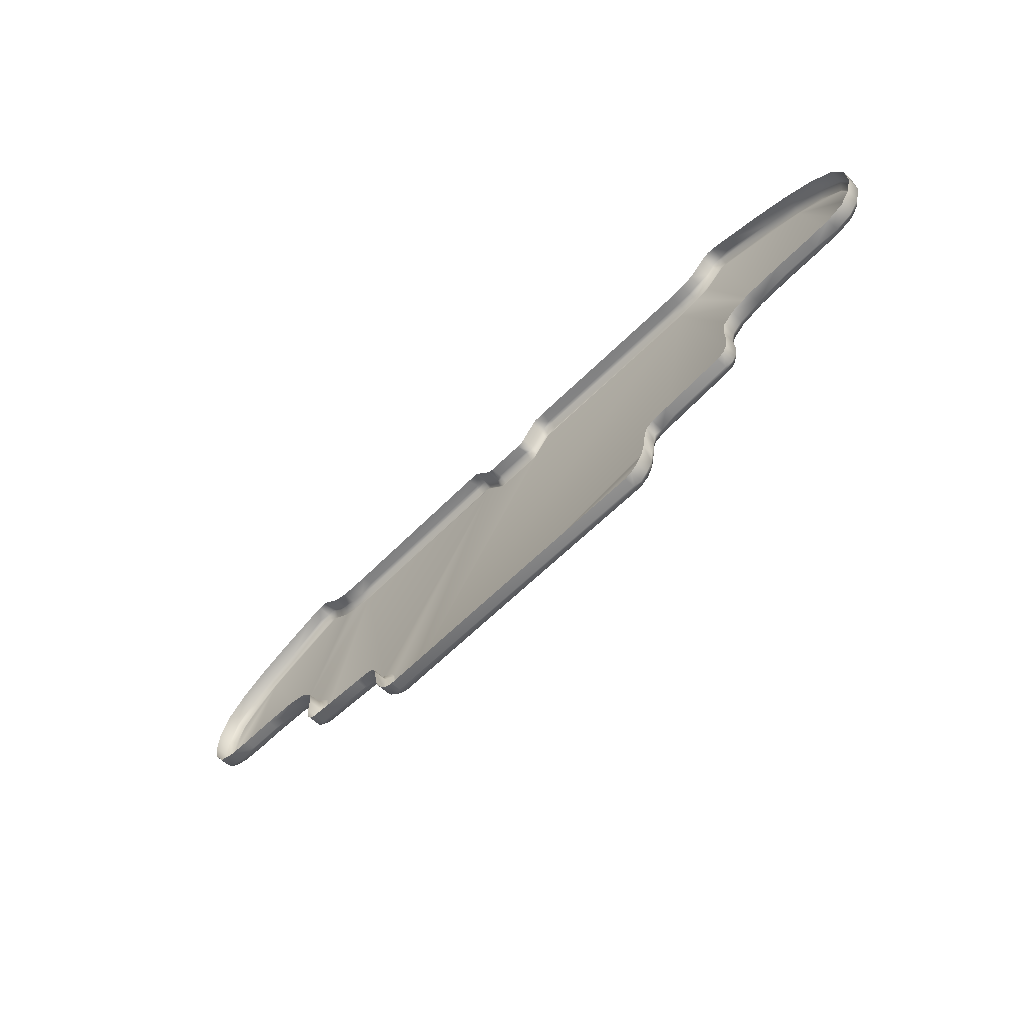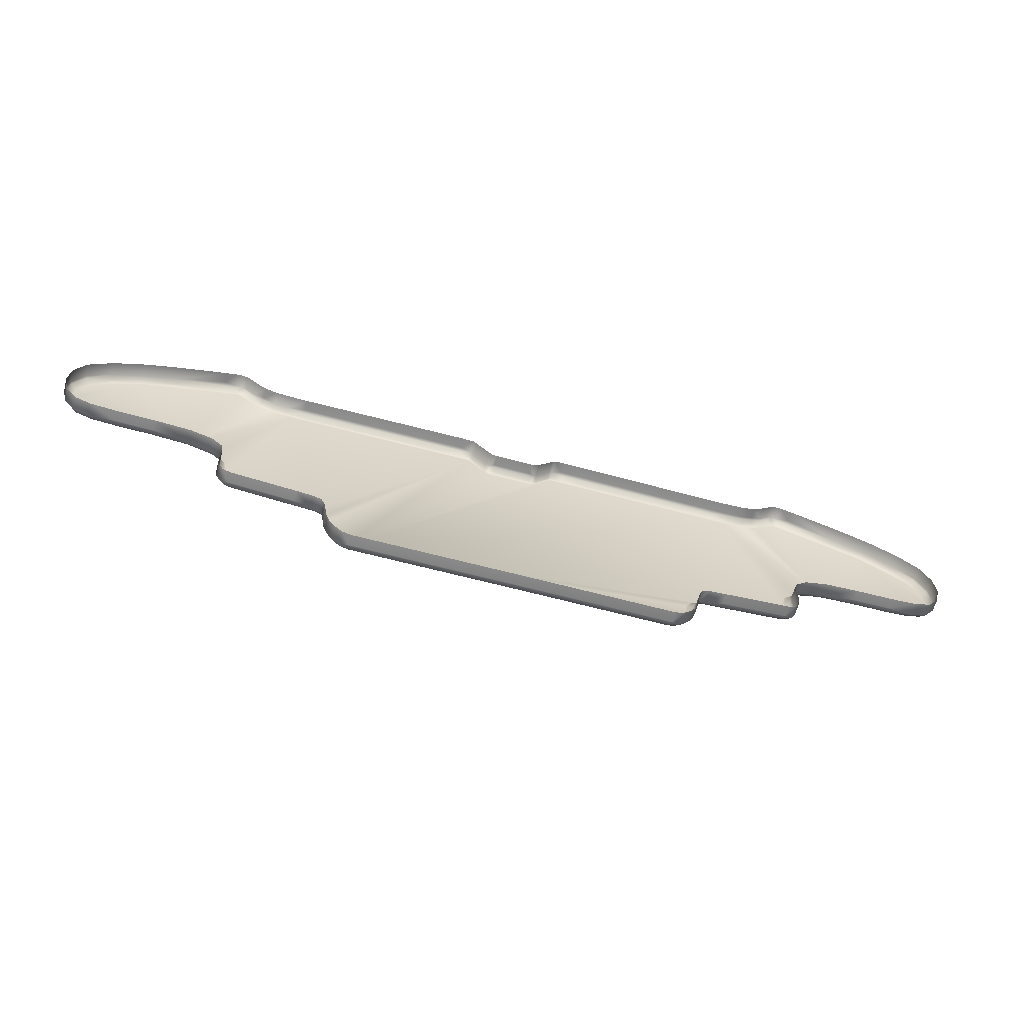
<metadata>
{"format":"obj","ext":"obj","renderer":"f3d","projection":"perspective","resolution":1024,"background":"white","views":[{"elev":-59.9,"azim":45.9,"up":"+Y"},{"elev":-63.2,"azim":-15.2,"up":"+Y"}]}
</metadata>
<code>
o group__Object002
v -0.005121 0.5724 1.266
v -0.05797 0.5377 1.266
v -0.05874 0.5413 1.266
v -0.04728 0.5721 1.266
v -0.0524 0.5728 1.266
v -0.05543 0.5736 1.266
v -0.06057 0.5774 1.266
v -0.08206 0.5703 1.266
v -0.08829 0.5672 1.266
v -0.09266 0.5633 1.266
v -0.09495 0.5591 1.266
v -0.09523 0.5547 1.266
v -0.0944 0.5509 1.266
v -0.09219 0.5482 1.266
v -0.08876 0.547 1.266
v -0.06815 0.5463 1.266
v -0.05808 0.5323 1.266
v -0.06194 0.5441 1.266
v -0.03086 0.5164 1.266
v -0.03224 0.5173 1.266
v -0.03329 0.5189 1.266
v -0.03562 0.5281 1.266
v -0.03803 0.5292 1.266
v -0.00437 0.5724 1.267
v -0.001244 0.5701 1.268
v -0.001243 0.5687 1.266
v 0.0007 0.5681 1.267
v 0.000609 0.5692 1.268
v 0.00719 0.5691 1.268
v -0.01268 0.5731 1.267
v -0.007687 0.574 1.267
v -0.007357 0.5728 1.266
v -0.04441 0.5726 1.267
v -0.04473 0.5735 1.267
v -0.04883 0.5728 1.267
v -0.05522 0.574 1.267
v -0.0523 0.5731 1.267
v -0.05472 0.5749 1.268
v -0.06173 0.5786 1.267
v -0.0605 0.5777 1.266
v -0.05901 0.5781 1.267
v -0.05948 0.577 1.266
v -0.05716 0.5764 1.267
v -0.05779 0.5754 1.266
v -0.06455 0.5767 1.266
v -0.06416 0.578 1.267
v -0.08202 0.5707 1.266
v -0.07472 0.5737 1.267
v -0.09285 0.5635 1.266
v -0.09369 0.5642 1.267
v -0.08841 0.5676 1.267
v -0.09563 0.5547 1.267
v -0.09602 0.5595 1.267
v -0.09234 0.548 1.266
v -0.09294 0.547 1.267
v -0.09471 0.5507 1.267
v -0.08346 0.546 1.267
v -0.08919 0.5456 1.267
v -0.08886 0.5467 1.266
v -0.08362 0.545 1.268
v -0.06759 0.5453 1.267
v -0.07558 0.5459 1.267
v -0.07547 0.5448 1.268
v -0.05897 0.5411 1.266
v -0.05982 0.5407 1.267
v -0.0621 0.5439 1.266
v -0.05844 0.5344 1.266
v -0.05952 0.5342 1.267
v -0.05931 0.5375 1.267
v -0.05826 0.5376 1.266
v -0.05743 0.5311 1.266
v -0.05822 0.5301 1.267
v -0.05845 0.5321 1.267
v -0.05618 0.5306 1.266
v -0.05661 0.5295 1.267
v -0.04228 0.529 1.267
v -0.04251 0.528 1.268
v -0.0337 0.5189 1.267
v -0.03439 0.521 1.267
v -0.0354 0.5209 1.268
v -0.03585 0.5253 1.267
v -0.03473 0.5261 1.266
v -0.03108 0.5159 1.267
v -0.03304 0.5167 1.267
v -0.02949 0.5157 1.267
v -0.02973 0.5148 1.267
v 0.004772 0.5157 1.267
v 0.004866 0.5152 1.267
v -0.03666 0.5271 1.267
v -0.038 0.5286 1.267
v -0.00436 0.572 1.266
v -0.000356 0.5676 1.266
v -0.06177 0.5774 1.266
v -0.07476 0.5734 1.266
v -0.0834 0.5464 1.266
v -0.06754 0.5457 1.266
v -0.07552 0.5463 1.266
v -0.05695 0.531 1.266
v -0.03398 0.5211 1.266
v -0.03449 0.5262 1.266
v -0.02941 0.5159 1.266
v 0.004784 0.5162 1.266
v -0.004355 0.5734 1.268
v -0.004378 0.5735 1.271
v -0.001208 0.5701 1.271
v 0.00722 0.5692 1.268
v 0.000615 0.5692 1.268
v 0.000563 0.5692 1.271
v 0.008874 0.5692 1.271
v -0.007151 0.5742 1.268
v -0.01237 0.5742 1.268
v -0.007803 0.5743 1.271
v -0.04481 0.5738 1.268
v -0.04476 0.5738 1.271
v -0.0487 0.5739 1.268
v -0.04862 0.5739 1.271
v -0.05194 0.5741 1.268
v -0.0547 0.575 1.268
v -0.05469 0.575 1.271
v -0.05191 0.5742 1.271
v -0.0589 0.5784 1.268
v -0.06023 0.579 1.268
v -0.06171 0.5789 1.268
v -0.06173 0.5789 1.271
v -0.06023 0.579 1.271
v -0.0589 0.5784 1.271
v -0.05706 0.5767 1.268
v -0.05703 0.5767 1.271
v -0.06414 0.5783 1.268
v -0.0642 0.5783 1.271
v -0.07461 0.5749 1.268
v -0.08214 0.572 1.268
v -0.08218 0.572 1.271
v -0.07469 0.5749 1.271
v -0.08887 0.5685 1.268
v -0.0939 0.5644 1.268
v -0.09392 0.5644 1.271
v -0.0889 0.5685 1.271
v -0.09628 0.5596 1.268
v -0.09663 0.5546 1.268
v -0.09666 0.5546 1.271
v -0.09631 0.5596 1.271
v -0.09556 0.5501 1.268
v -0.0931 0.5468 1.268
v -0.09311 0.5468 1.271
v -0.09558 0.5501 1.271
v -0.08929 0.5453 1.268
v -0.0836 0.5449 1.268
v -0.08357 0.5449 1.271
v -0.08928 0.5453 1.271
v -0.07546 0.5448 1.268
v -0.06761 0.5443 1.268
v -0.06764 0.5443 1.271
v -0.07549 0.5448 1.271
v -0.06264 0.5429 1.268
v -0.0601 0.5406 1.268
v -0.06012 0.5406 1.271
v -0.06266 0.5429 1.271
v -0.05959 0.5374 1.268
v -0.0598 0.5342 1.268
v -0.05983 0.5342 1.271
v -0.05962 0.5374 1.271
v -0.05942 0.5316 1.268
v -0.05841 0.5299 1.268
v -0.05842 0.5299 1.271
v -0.05944 0.5316 1.271
v -0.05672 0.5292 1.268
v -0.05672 0.5292 1.271
v -0.04248 0.528 1.268
v -0.04233 0.528 1.271
v -0.03691 0.5268 1.268
v -0.03613 0.5251 1.268
v -0.03544 0.5208 1.268
v -0.03545 0.5208 1.271
v -0.03615 0.5251 1.271
v -0.03693 0.5268 1.271
v -0.03472 0.5187 1.268
v -0.03331 0.5166 1.268
v -0.03155 0.515 1.268
v -0.03157 0.515 1.271
v -0.03333 0.5166 1.271
v -0.03474 0.5187 1.271
v -0.02982 0.5145 1.268
v -0.02981 0.5145 1.271
v 0.004766 0.5145 1.268
v -0.03854 0.5276 1.268
v -0.03857 0.5275 1.271
v -0.007838 0.5742 1.268
v -0.04474 0.5738 1.268
v -0.06417 0.5782 1.268
v -0.05671 0.5292 1.268
v -0.0298 0.5145 1.268
v 0.004785 0.5146 1.268
v 0.000726 0.5678 1.266
v -0.04438 0.5724 1.266
v -0.04898 0.5725 1.266
v -0.03795 0.529 1.266
v 0.004785 0.516 1.266
v -0.005152 0.5731 1.267
v -0.00043 0.5691 1.267
v -0.000441 0.568 1.266
v -0.005153 0.5741 1.268
v -0.005154 0.5742 1.271
v -0.000436 0.5693 1.268
v -0.000433 0.5694 1.271
v -0.005154 0.5727 1.266
v 0.06754 0.5377 1.266
v 0.06831 0.5413 1.266
v 0.06197 0.5728 1.266
v 0.06518 0.5735 1.266
v 0.09161 0.5703 1.266
v 0.1043 0.559 1.266
v 0.1022 0.5633 1.266
v 0.09786 0.5672 1.266
v 0.1048 0.5547 1.266
v 0.09833 0.547 1.266
v 0.1018 0.5482 1.266
v 0.104 0.5509 1.266
v 0.07773 0.5463 1.266
v 0.06766 0.5323 1.266
v 0.06652 0.531 1.266
v 0.07151 0.5441 1.266
v 0.04037 0.5163 1.266
v 0.04181 0.5173 1.266
v 0.04286 0.5189 1.266
v 0.04759 0.5292 1.266
v 0.04516 0.5281 1.266
v 0.009968 0.5676 1.266
v 0.01394 0.5724 1.267
v 0.01081 0.5687 1.266
v 0.01081 0.5701 1.268
v 0.01392 0.5734 1.268
v 0.008966 0.5681 1.267
v 0.009097 0.5692 1.268
v 0.02225 0.5731 1.267
v 0.017 0.5728 1.266
v 0.01726 0.574 1.267
v 0.05431 0.5735 1.267
v 0.0584 0.5726 1.266
v 0.05826 0.5738 1.268
v 0.06492 0.5738 1.266
v 0.06187 0.5731 1.267
v 0.06151 0.5741 1.268
v 0.06429 0.5749 1.268
v 0.07007 0.5777 1.266
v 0.0713 0.5786 1.267
v 0.06905 0.577 1.266
v 0.06858 0.5781 1.267
v 0.06736 0.5754 1.266
v 0.06673 0.5764 1.267
v 0.07373 0.578 1.267
v 0.09158 0.5707 1.266
v 0.08429 0.5737 1.267
v 0.1024 0.5635 1.266
v 0.09798 0.5676 1.267
v 0.1033 0.5642 1.267
v 0.1052 0.5547 1.267
v 0.1046 0.5591 1.266
v 0.1056 0.5595 1.267
v 0.1019 0.548 1.266
v 0.1043 0.5507 1.267
v 0.1025 0.547 1.267
v 0.09303 0.546 1.267
v 0.09842 0.5467 1.266
v 0.09876 0.5456 1.267
v 0.09321 0.545 1.268
v 0.07716 0.5453 1.267
v 0.08515 0.5459 1.267
v 0.08502 0.5448 1.268
v 0.06854 0.5411 1.266
v 0.07167 0.5439 1.266
v 0.06939 0.5407 1.267
v 0.06801 0.5344 1.266
v 0.06783 0.5376 1.266
v 0.06888 0.5375 1.267
v 0.06909 0.5342 1.267
v 0.06699 0.5311 1.266
v 0.06802 0.5321 1.267
v 0.06779 0.5301 1.267
v 0.06619 0.5295 1.267
v 0.05184 0.529 1.267
v 0.05208 0.528 1.268
v 0.04326 0.5189 1.267
v 0.04356 0.5211 1.266
v 0.04473 0.5209 1.267
v 0.0443 0.5261 1.266
v 0.04065 0.5159 1.267
v 0.04261 0.5167 1.267
v 0.03906 0.5157 1.267
v 0.0393 0.5148 1.267
v 0.04552 0.5277 1.267
v 0.04756 0.5286 1.267
v 0.04646 0.5268 1.268
v 0.004776 0.5148 1.267
v 0.01393 0.572 1.266
v 0.05685 0.5721 1.266
v 0.07014 0.5774 1.266
v 0.07134 0.5774 1.266
v 0.08432 0.5734 1.266
v 0.09297 0.5464 1.266
v 0.08509 0.5463 1.266
v 0.07711 0.5457 1.266
v 0.01078 0.5701 1.271
v 0.01395 0.5735 1.271
v 0.009129 0.5692 1.268
v 0.01672 0.5742 1.268
v 0.02194 0.5742 1.268
v 0.01737 0.5743 1.271
v 0.05438 0.5738 1.268
v 0.05433 0.5738 1.271
v 0.05819 0.5739 1.271
v 0.0582 0.5739 1.268
v 0.06147 0.5741 1.268
v 0.06148 0.5742 1.271
v 0.06426 0.575 1.271
v 0.06426 0.575 1.268
v 0.06847 0.5784 1.268
v 0.0698 0.579 1.268
v 0.06847 0.5784 1.271
v 0.0698 0.579 1.271
v 0.0713 0.5789 1.271
v 0.07128 0.5789 1.268
v 0.06663 0.5767 1.268
v 0.0666 0.5767 1.271
v 0.07371 0.5783 1.268
v 0.07377 0.5783 1.271
v 0.08418 0.5749 1.268
v 0.08426 0.5749 1.271
v 0.09174 0.572 1.271
v 0.09171 0.572 1.268
v 0.09845 0.5685 1.268
v 0.09847 0.5685 1.271
v 0.1035 0.5644 1.271
v 0.1035 0.5644 1.268
v 0.1058 0.5596 1.268
v 0.1059 0.5596 1.271
v 0.1062 0.5546 1.271
v 0.1062 0.5546 1.268
v 0.1051 0.5501 1.268
v 0.1051 0.5501 1.271
v 0.1027 0.5468 1.271
v 0.1027 0.5468 1.268
v 0.09885 0.5453 1.268
v 0.09885 0.5453 1.271
v 0.09314 0.5449 1.271
v 0.09317 0.5449 1.268
v 0.08503 0.5448 1.268
v 0.08506 0.5448 1.271
v 0.07721 0.5443 1.271
v 0.07718 0.5443 1.268
v 0.07221 0.5429 1.268
v 0.07223 0.5429 1.271
v 0.06969 0.5406 1.271
v 0.06967 0.5406 1.268
v 0.06916 0.5374 1.268
v 0.06919 0.5374 1.271
v 0.06939 0.5342 1.271
v 0.06937 0.5342 1.268
v 0.06899 0.5316 1.268
v 0.06901 0.5316 1.271
v 0.06799 0.5299 1.271
v 0.06798 0.5299 1.268
v 0.06629 0.5292 1.268
v 0.06629 0.5292 1.271
v 0.05205 0.528 1.268
v 0.05189 0.528 1.271
v 0.0465 0.5268 1.268
v 0.0457 0.5251 1.268
v 0.0465 0.5268 1.271
v 0.04572 0.5251 1.271
v 0.04502 0.5208 1.271
v 0.04501 0.5208 1.268
v 0.04429 0.5187 1.268
v 0.04288 0.5166 1.268
v 0.04431 0.5187 1.271
v 0.0429 0.5166 1.271
v 0.04113 0.515 1.271
v 0.04112 0.515 1.268
v 0.03939 0.5145 1.268
v 0.03938 0.5145 1.271
v 0.04811 0.5276 1.268
v 0.04813 0.5275 1.271
v 0.004786 0.5145 1.271
v 0.01741 0.5742 1.268
v 0.05431 0.5738 1.268
v 0.07374 0.5782 1.268
v 0.06628 0.5292 1.268
v 0.04496 0.5208 1.268
v 0.03937 0.5145 1.268
v 0.00898 0.5678 1.266
v 0.05396 0.5724 1.266
v 0.07412 0.5767 1.266
v 0.06575 0.5306 1.266
v 0.04752 0.529 1.266
v 0.03898 0.5159 1.266
v 0.04404 0.5262 1.266
v 0.04542 0.5253 1.267
v 0.01472 0.5731 1.267
v 0.009999 0.5691 1.267
v 0.01001 0.568 1.266
v 0.0147 0.5724 1.266
v 0.01472 0.5741 1.268
v 0.01472 0.5742 1.271
v 0.01001 0.5693 1.268
v 0.01 0.5694 1.271
v 0.01473 0.5727 1.266
f 23 2 4
f 16 8 7
f 9 8 10
f 12 11 10
f 13 12 14
f 8 14 12
f 8 16 15
f 4 3 18
f 3 4 2
f 19 21 100
f 92 19 1
f 25 24 103
f 29 27 28
f 32 30 31
f 115 34 35
f 38 37 36
f 35 117 115
f 39 40 93
f 41 40 122
f 42 43 44
f 36 44 43
f 93 46 39
f 132 48 47
f 45 48 46
f 50 51 49
f 47 135 132
f 140 53 52
f 49 53 50
f 55 143 56
f 140 56 143
f 60 58 57
f 54 58 55
f 61 63 62
f 57 63 60
f 65 66 64
f 61 155 152
f 67 69 70
f 65 70 69
f 72 163 73
f 68 73 163
f 71 75 72
f 75 76 77
f 177 79 78
f 179 84 83
f 78 84 177
f 89 90 22
f 76 186 77
f 83 86 179
f 85 88 86
f 92 1 91
f 7 44 6
f 7 94 93
f 15 97 95
f 16 18 96
f 98 2 23
f 100 21 99
f 1 4 206
f 105 103 104
f 109 107 108
f 114 115 116
f 120 118 119
f 116 117 120
f 125 123 124
f 126 122 125
f 128 121 126
f 119 127 128
f 124 129 130
f 134 132 133
f 130 131 134
f 138 136 137
f 133 135 138
f 142 140 141
f 137 139 142
f 146 144 145
f 141 143 146
f 150 148 149
f 145 147 150
f 154 152 153
f 149 151 154
f 158 156 157
f 153 155 158
f 162 160 161
f 157 159 162
f 166 164 165
f 161 163 166
f 165 167 168
f 168 169 170
f 175 173 174
f 176 172 175
f 181 179 180
f 182 178 181
f 187 171 176
f 170 186 187
f 180 183 184
f 112 111 114
f 184 183 383
f 29 107 106
f 188 111 110
f 188 113 111
f 31 189 188
f 118 117 38
f 123 122 39
f 41 127 43
f 38 43 127
f 39 190 123
f 190 131 129
f 46 131 190
f 136 135 50
f 50 139 136
f 148 147 60
f 55 147 144
f 152 151 63
f 60 151 148
f 156 155 65
f 68 159 69
f 156 69 159
f 72 191 164
f 167 77 169
f 179 178 84
f 171 186 89
f 77 186 169
f 193 86 294
f 192 185 183
f 86 193 192
f 26 91 24
f 35 195 196
f 36 5 6
f 196 37 35
f 4 5 196
f 42 7 40
f 47 94 8
f 93 94 45
f 49 9 10
f 8 9 47
f 52 11 12
f 10 11 49
f 54 56 13
f 52 13 56
f 57 59 95
f 14 59 54
f 96 62 97
f 95 62 57
f 64 18 3
f 96 66 61
f 67 70 2
f 64 2 70
f 71 73 17
f 67 17 73
f 98 74 71
f 197 76 74
f 78 99 21
f 82 99 79
f 83 20 19
f 21 20 78
f 197 90 76
f 19 85 83
f 32 33 30
f 206 195 32
f 101 87 85
f 102 198 101
f 100 22 1
f 82 89 22
f 174 177 182
f 172 80 173
f 81 171 89
f 80 172 81
f 103 199 202
f 200 26 25
f 26 200 201
f 203 110 112
f 104 202 203
f 205 25 105
f 108 204 205
f 202 188 110
f 25 204 200
f 24 206 199
f 207 226 296
f 210 219 209
f 210 297 219
f 211 219 297
f 212 215 213
f 211 213 215
f 211 214 213
f 211 217 216
f 215 218 217
f 221 207 220
f 296 219 222
f 223 225 224
f 223 396 225
f 226 227 19
f 19 228 401
f 231 229 230
f 243 239 240
f 244 242 243
f 245 246 298
f 246 245 318
f 247 250 248
f 249 241 250
f 244 250 241
f 298 251 392
f 330 253 327
f 255 256 254
f 331 252 330
f 256 255 331
f 254 259 258
f 260 261 262
f 338 261 257
f 339 262 261
f 260 265 264
f 269 263 266
f 269 267 268
f 271 272 270
f 351 267 350
f 272 271 351
f 273 275 276
f 274 272 275
f 277 278 279
f 359 279 278
f 277 280 393
f 284 397 285
f 283 288 224
f 288 283 373
f 381 281 282
f 293 292 381
f 287 290 289
f 290 287 378
f 235 238 391
f 289 88 87
f 294 88 290
f 249 297 210
f 299 297 298
f 301 216 300
f 222 219 302
f 207 221 226
f 102 223 395
f 296 401 406
f 303 232 231
f 308 307 306
f 312 310 311
f 312 314 313
f 315 313 314
f 319 318 317
f 322 320 321
f 315 323 316
f 317 324 319
f 321 325 322
f 326 327 325
f 330 328 329
f 329 331 330
f 334 332 333
f 333 335 334
f 338 336 337
f 337 339 338
f 342 340 341
f 341 343 342
f 346 344 345
f 345 347 346
f 350 348 349
f 349 351 350
f 354 352 353
f 353 355 354
f 358 356 357
f 357 359 358
f 362 360 361
f 361 363 362
f 364 365 363
f 369 368 367
f 372 370 371
f 375 374 373
f 378 376 377
f 366 381 365
f 367 382 369
f 377 379 378
f 380 185 379
f 106 234 29
f 307 384 306
f 237 385 238
f 309 384 307
f 312 385 309
f 313 240 312
f 316 243 313
f 318 322 246
f 248 323 317
f 250 244 323
f 316 323 244
f 246 386 251
f 327 386 325
f 331 334 256
f 256 335 259
f 262 339 342
f 262 343 265
f 346 269 266
f 347 350 269
f 351 354 272
f 276 355 358
f 275 354 355
f 279 359 362
f 279 387 280
f 363 282 387
f 373 388 372
f 373 374 288
f 381 282 365
f 378 389 290
f 290 193 294
f 185 389 379
f 92 390 228
f 233 194 27
f 209 241 210
f 241 209 242
f 297 247 245
f 299 252 211
f 252 299 253
f 214 254 213
f 254 214 255
f 213 258 212
f 217 218 260
f 257 218 215
f 261 260 218
f 217 264 216
f 268 300 263
f 268 302 301
f 222 270 208
f 302 271 222
f 271 302 267
f 207 270 274
f 221 220 277
f 278 277 220
f 226 393 394
f 281 394 393
f 224 225 283
f 292 394 281
f 291 394 292
f 289 223 287
f 406 236 296
f 391 236 235
f 87 395 289
f 19 227 396
f 293 397 291
f 225 396 284
f 373 371 375
f 388 368 372
f 285 368 388
f 367 368 293
f 291 286 227
f 236 398 237
f 232 398 229
f 230 399 231
f 234 399 233
f 304 402 232
f 306 403 308
f 109 404 305
f 231 405 303
f 233 400 390
f 228 400 230
f 384 402 306
f 237 402 384
f 305 404 234
f 229 406 295
f 4 16 5
f 6 5 16
f 6 16 7
f 8 12 10
f 8 15 14
f 98 17 2
f 19 100 1
f 4 18 16
f 19 20 21
f 22 23 1
f 4 1 23
f 25 26 24
f 35 34 33
f 38 117 37
f 35 37 117
f 39 122 40
f 41 42 40
f 42 41 43
f 38 36 43
f 93 45 46
f 132 131 48
f 46 48 131
f 50 135 51
f 47 51 135
f 52 53 11
f 49 11 53
f 54 55 56
f 140 52 56
f 57 58 59
f 54 59 58
f 61 152 63
f 57 62 63
f 65 155 66
f 61 66 155
f 67 68 69
f 65 64 70
f 71 72 73
f 68 67 73
f 71 74 75
f 75 74 76
f 177 80 79
f 80 81 79
f 81 82 79
f 83 84 20
f 78 20 84
f 89 186 90
f 76 90 186
f 83 85 86
f 30 34 31
f 30 33 34
f 294 86 88
f 85 87 88
f 7 42 44
f 7 8 94
f 16 96 97
f 15 16 97
f 17 67 2
f 102 101 19
f 105 25 103
f 109 106 107
f 112 110 111
f 114 113 115
f 120 117 118
f 116 115 117
f 125 122 123
f 126 121 122
f 128 127 121
f 119 118 127
f 124 123 129
f 134 131 132
f 130 129 131
f 138 135 136
f 133 132 135
f 142 139 140
f 137 136 139
f 146 143 144
f 141 140 143
f 150 147 148
f 145 144 147
f 154 151 152
f 149 148 151
f 158 155 156
f 153 152 155
f 162 159 160
f 157 156 159
f 166 163 164
f 161 160 163
f 165 164 167
f 168 167 169
f 175 172 173
f 176 171 172
f 181 178 179
f 182 177 178
f 187 186 171
f 170 169 186
f 180 179 183
f 114 111 113
f 383 183 185
f 29 28 107
f 188 189 113
f 31 34 189
f 115 189 34
f 115 113 189
f 121 41 122
f 41 121 127
f 118 38 127
f 123 190 129
f 39 46 190
f 140 139 53
f 50 53 139
f 55 144 143
f 60 147 58
f 55 58 147
f 60 63 151
f 68 160 159
f 156 65 69
f 72 164 163
f 160 68 163
f 164 191 167
f 72 75 191
f 167 191 77
f 191 75 77
f 177 173 80
f 177 84 178
f 179 192 183
f 179 86 192
f 192 193 185
f 26 92 91
f 196 195 4
f 35 33 195
f 36 37 5
f 196 5 37
f 93 40 7
f 36 6 44
f 47 48 94
f 45 94 48
f 49 51 9
f 47 9 51
f 14 54 13
f 52 12 13
f 95 59 15
f 14 15 59
f 96 61 62
f 95 97 62
f 64 66 18
f 96 18 66
f 64 3 2
f 98 71 17
f 23 197 74
f 74 98 23
f 78 79 99
f 82 100 99
f 22 197 23
f 22 90 197
f 19 101 85
f 32 195 33
f 206 4 195
f 101 198 87
f 82 81 89
f 174 173 177
f 81 172 171
f 100 82 22
f 202 199 31
f 103 24 199
f 32 31 199
f 28 27 200
f 201 200 27
f 203 202 110
f 104 103 202
f 205 204 25
f 108 107 204
f 92 201 194
f 92 26 201
f 27 194 201
f 31 188 202
f 107 28 204
f 200 204 28
f 199 206 32
f 24 91 206
f 1 206 91
f 209 219 296
f 211 215 217
f 211 216 219
f 296 222 208
f 208 207 296
f 223 19 396
f 19 296 226
f 92 228 19
f 231 232 229
f 29 233 27
f 29 234 233
f 236 237 235
f 391 238 239
f 240 239 238
f 243 242 239
f 244 241 242
f 245 247 248
f 248 318 245
f 247 249 250
f 298 246 251
f 392 251 253
f 327 253 251
f 330 252 253
f 331 255 252
f 258 259 257
f 254 256 259
f 338 257 259
f 338 339 261
f 264 265 263
f 260 262 265
f 266 263 265
f 269 268 263
f 269 350 267
f 351 271 267
f 273 274 275
f 274 270 272
f 278 273 276
f 276 359 278
f 277 279 280
f 281 393 280
f 280 282 281
f 284 285 283
f 284 286 397
f 373 283 285
f 224 288 287
f 378 287 288
f 381 292 281
f 293 291 292
f 237 238 235
f 289 290 88
f 228 295 401
f 19 401 296
f 249 247 297
f 299 211 297
f 301 219 216
f 301 302 219
f 207 273 220
f 102 19 223
f 303 304 232
f 305 106 109
f 312 309 310
f 312 311 314
f 315 316 313
f 319 320 318
f 322 318 320
f 315 324 323
f 317 323 324
f 321 326 325
f 326 328 327
f 330 327 328
f 329 332 331
f 334 331 332
f 333 336 335
f 338 335 336
f 337 340 339
f 342 339 340
f 341 344 343
f 346 343 344
f 345 348 347
f 350 347 348
f 349 352 351
f 354 351 352
f 353 356 355
f 358 355 356
f 357 360 359
f 362 359 360
f 361 364 363
f 364 366 365
f 369 370 368
f 372 368 370
f 375 376 374
f 378 374 376
f 366 382 381
f 367 381 382
f 377 380 379
f 308 310 307
f 309 307 310
f 380 383 185
f 106 305 234
f 237 384 385
f 309 385 384
f 238 385 240
f 312 240 385
f 313 243 240
f 316 244 243
f 318 248 317
f 248 250 323
f 246 322 386
f 325 386 322
f 251 386 327
f 259 335 338
f 256 334 335
f 265 343 266
f 262 342 343
f 346 266 343
f 346 347 269
f 276 275 355
f 275 272 354
f 359 276 358
f 279 362 387
f 363 387 362
f 282 280 387
f 363 365 282
f 285 388 373
f 378 288 374
f 367 293 381
f 379 389 378
f 290 389 193
f 185 193 389
f 295 228 230
f 230 229 295
f 92 194 390
f 233 390 194
f 296 236 391
f 296 391 239
f 296 239 209
f 242 209 239
f 297 245 298
f 249 210 241
f 298 392 299
f 253 299 392
f 211 252 214
f 255 214 252
f 212 258 215
f 213 254 258
f 257 215 258
f 257 261 218
f 216 264 300
f 217 260 264
f 263 300 264
f 268 301 300
f 268 267 302
f 222 271 270
f 273 207 274
f 207 208 270
f 273 278 220
f 221 277 393
f 226 221 393
f 283 225 284
f 287 223 224
f 226 394 227
f 291 227 394
f 289 395 223
f 102 395 198
f 87 198 395
f 291 397 286
f 373 372 371
f 285 397 368
f 293 368 397
f 284 396 286
f 227 286 396
f 237 398 402
f 232 402 398
f 230 400 399
f 233 399 400
f 304 403 402
f 306 402 403
f 109 405 404
f 231 404 405
f 390 400 228
f 231 399 404
f 234 404 399
f 236 406 398
f 295 406 401
f 229 398 406

</code>
